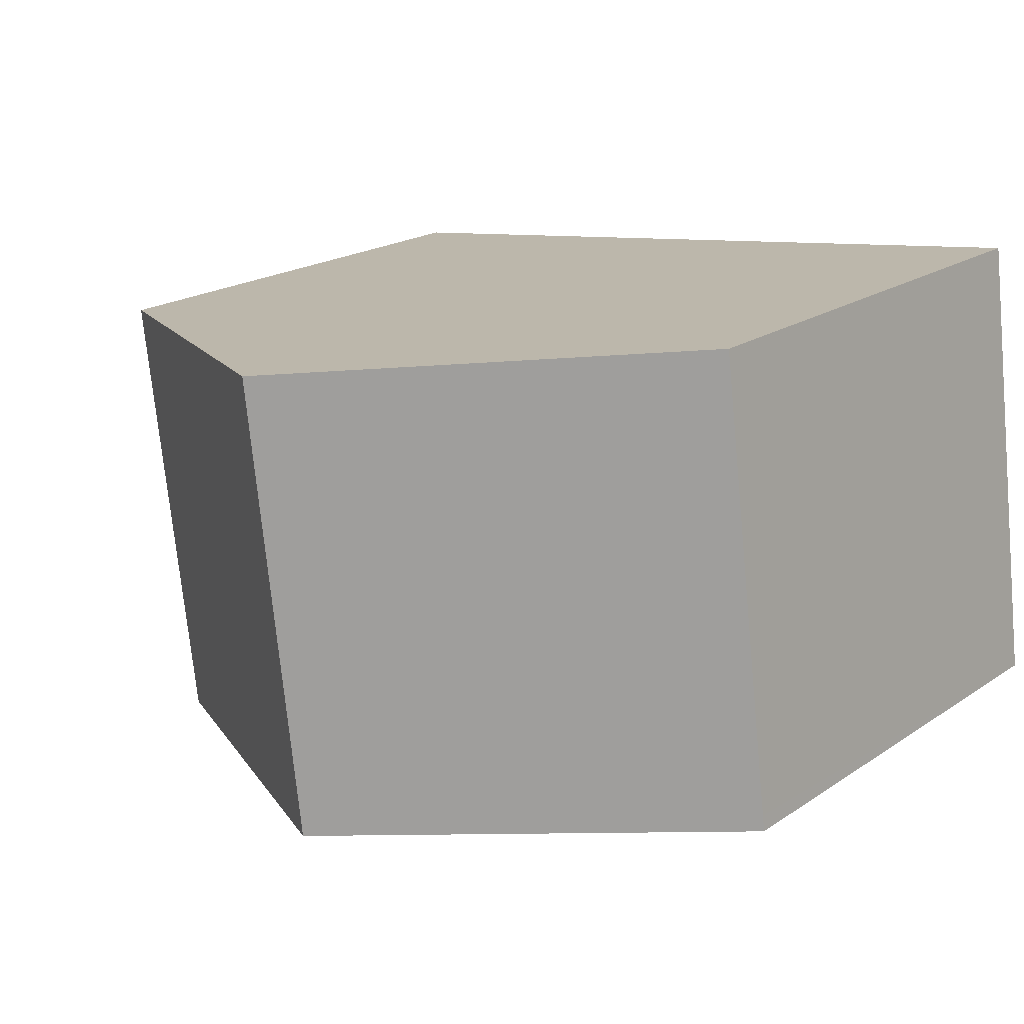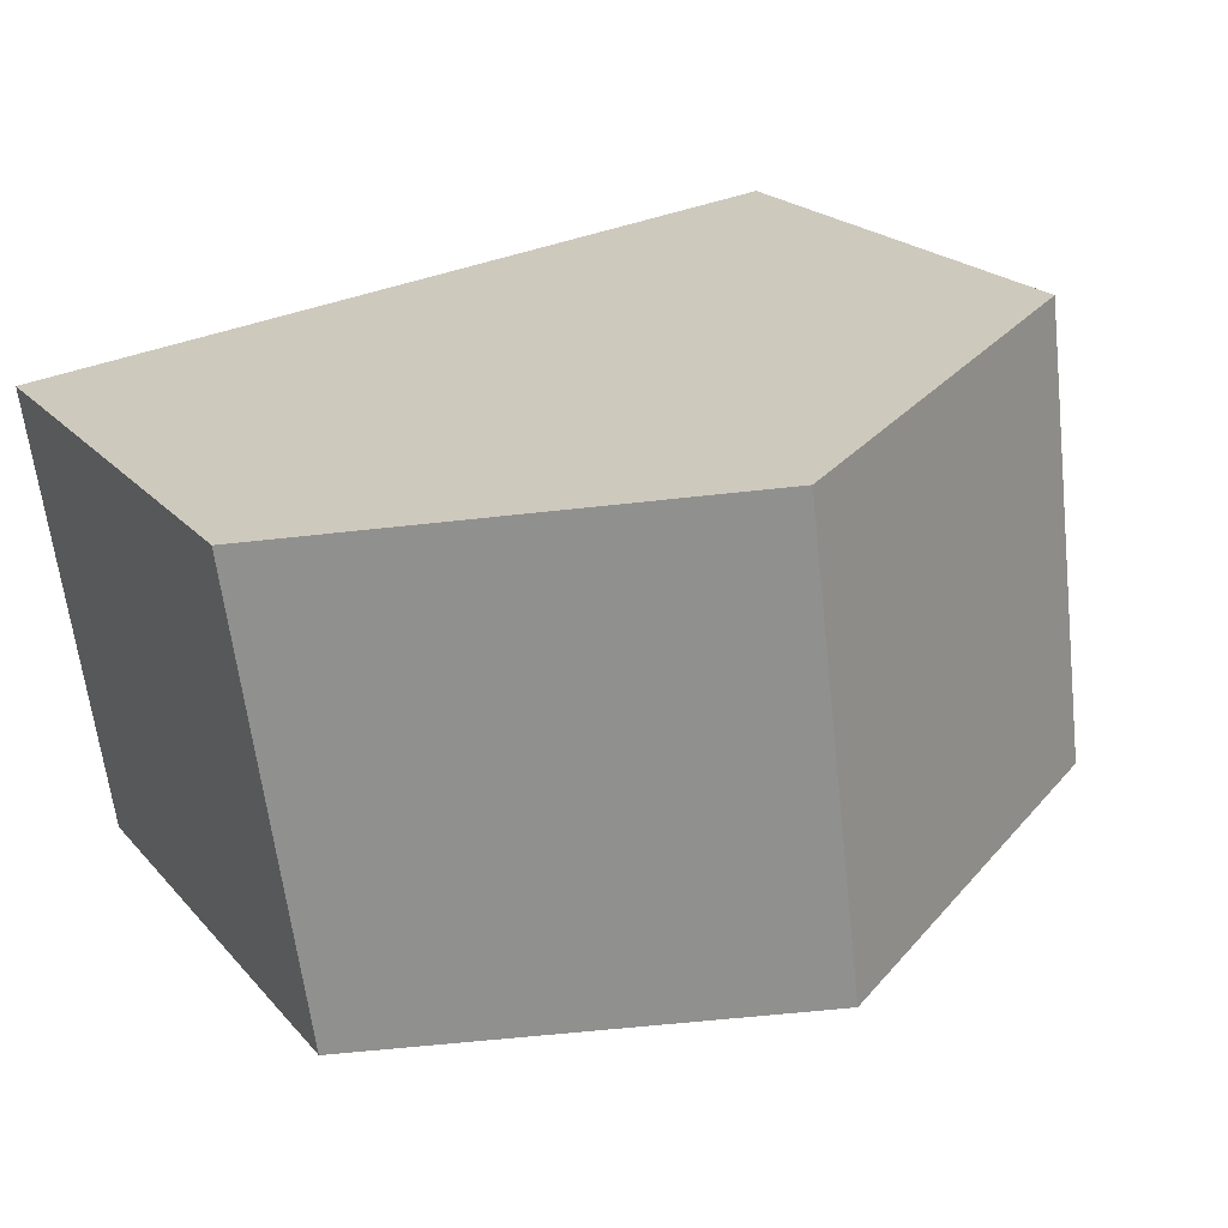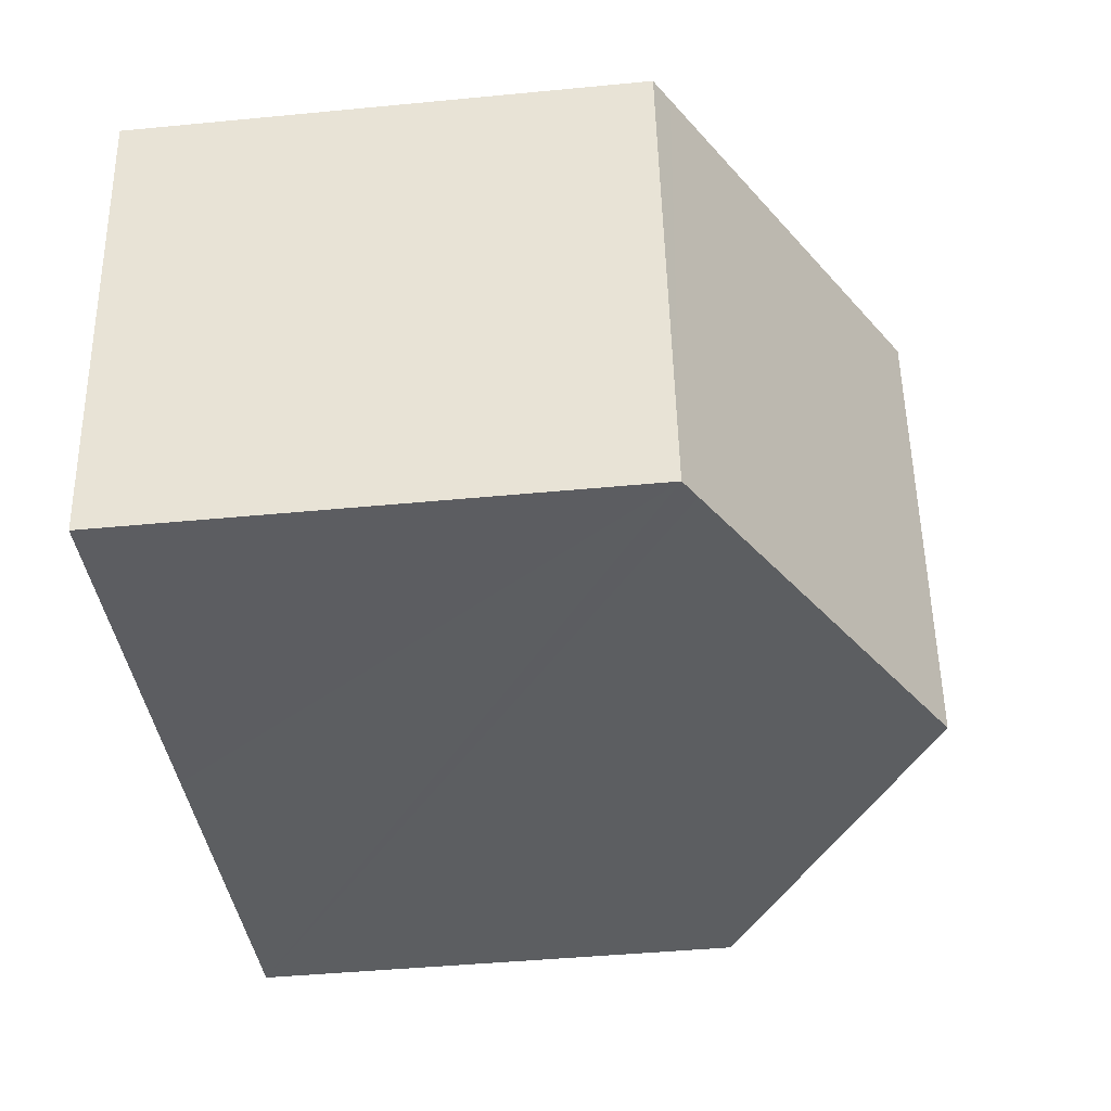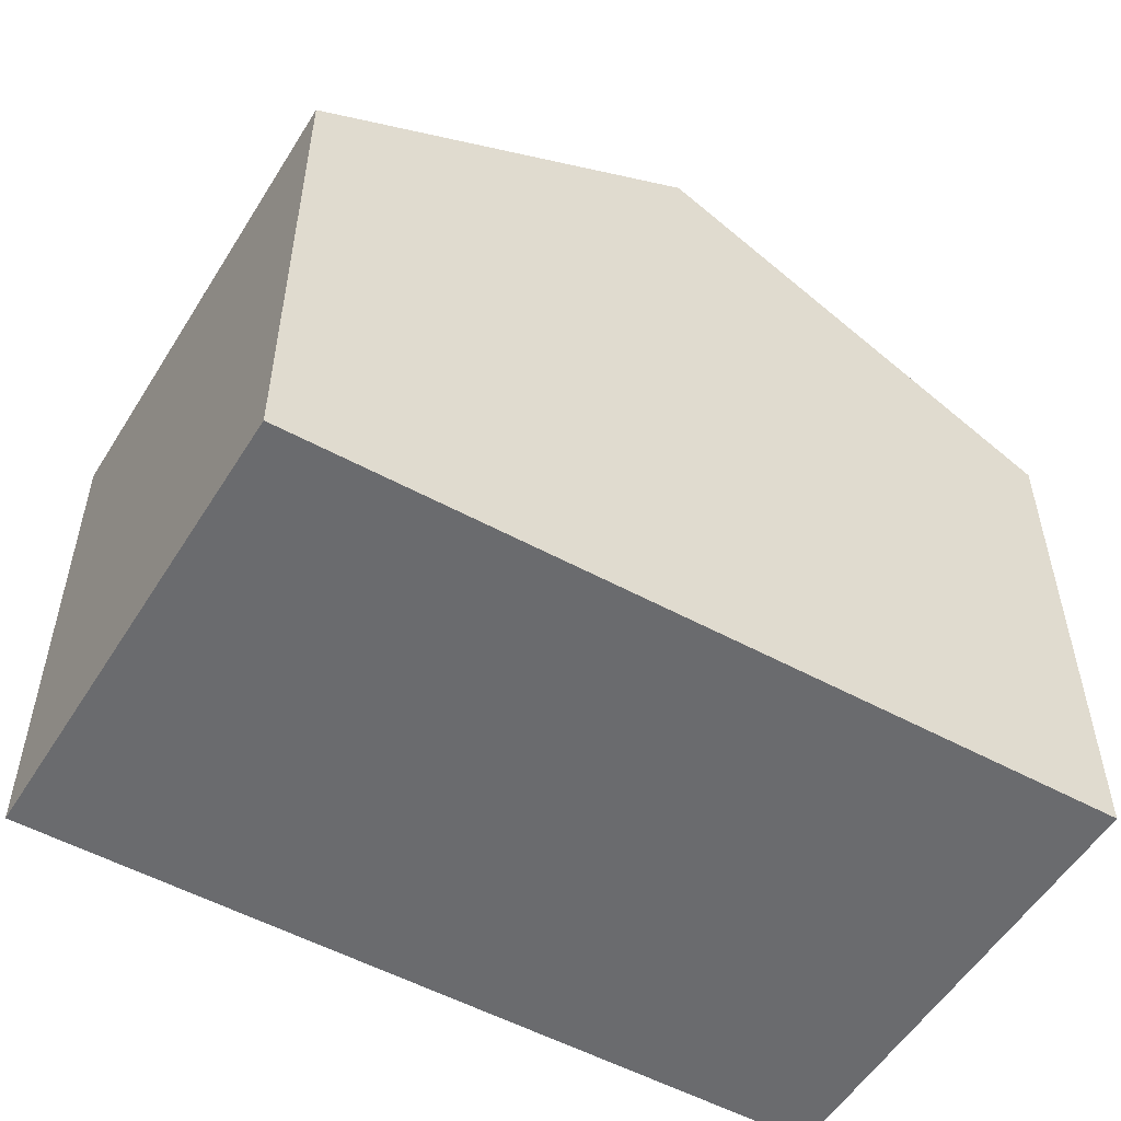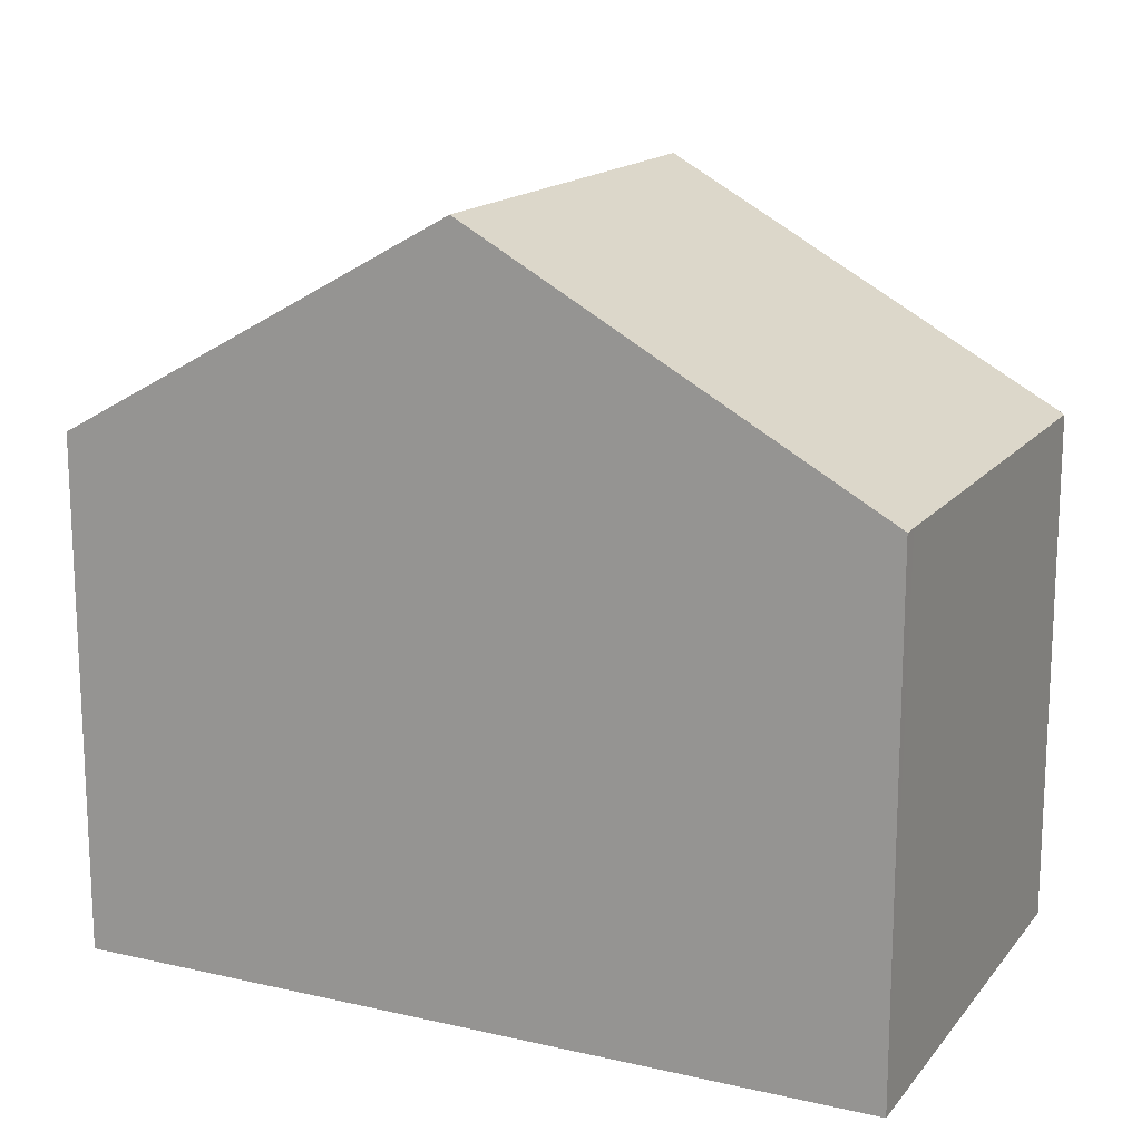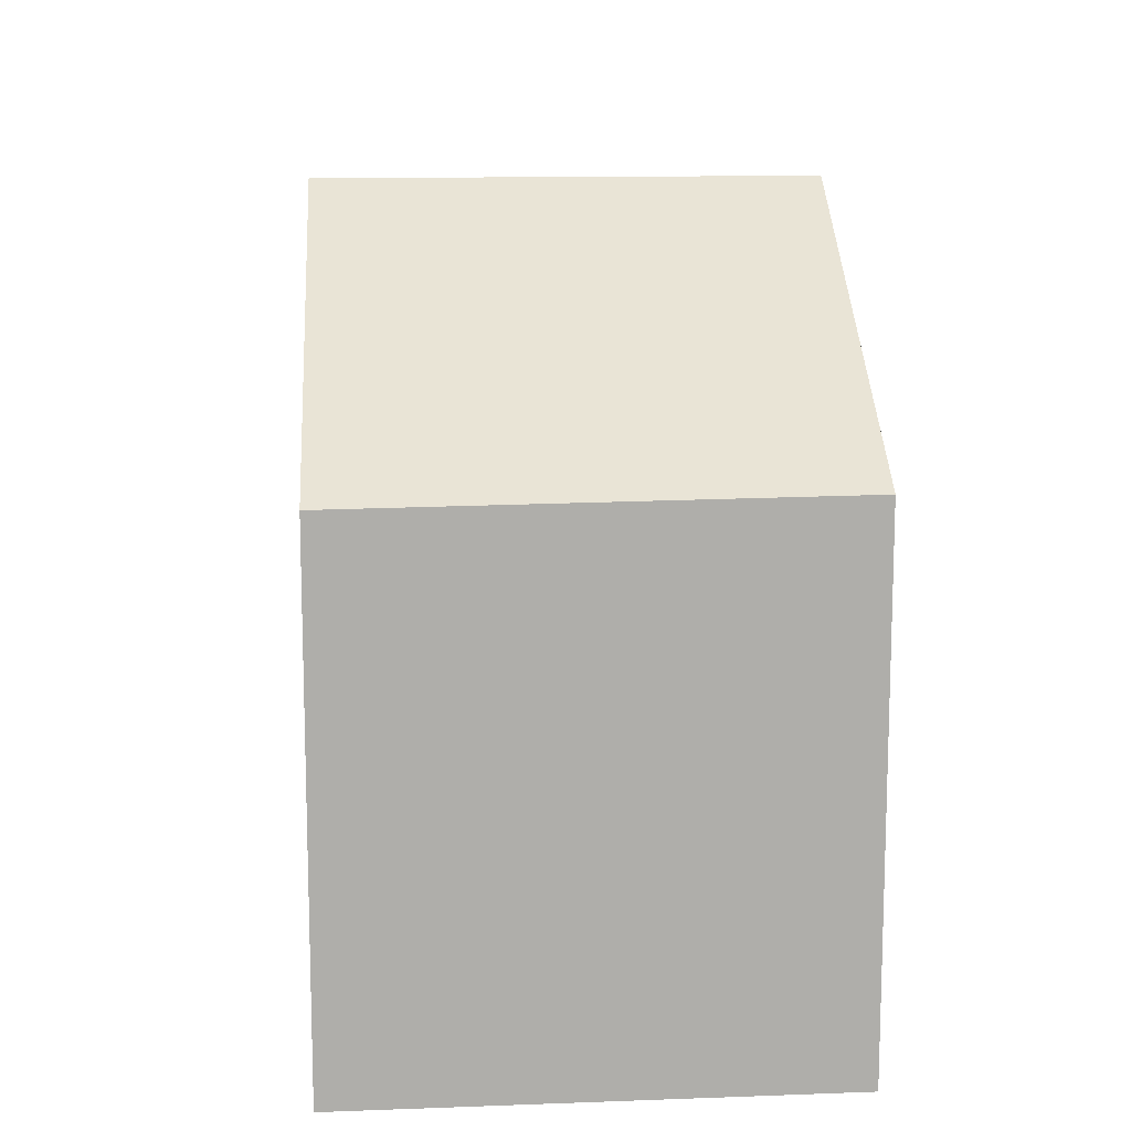
<metadata>
{"format":"obj","ext":"obj","renderer":"f3d","projection":"perspective","resolution":1024,"background":"white","views":[{"elev":20.1,"azim":-140.4,"up":"+Z"},{"elev":20.9,"azim":151.2,"up":"+Z"},{"elev":-44.3,"azim":96.4,"up":"+Z"},{"elev":-53.3,"azim":156.8,"up":"+Y"},{"elev":15.9,"azim":-147.6,"up":"+Y"},{"elev":12.8,"azim":93.3,"up":"+Y"}]}
</metadata>
<code>
v  9.872 6.34 -1.211
v  10.4 6.458 4.622
v  10.71 6.283 4.583
v  5.706 9.1 5.212
v  9.595 6.496 -1.177
v  4.967 9.1 -0.609
v  0.026 6.305 0.201
v  0 6.305 3.861e-16
v  0.741 6.305 5.837
v  0 0 0
v  4.967 3.729e-17 -0.609
v  9.595 7.207e-17 -1.177
v  9.872 7.415e-17 -1.211
v  0.741 -3.574e-16 5.837
v  0.026 -1.231e-17 0.201
v  5.706 -3.191e-16 5.212
v  10.4 -2.83e-16 4.622
v  10.71 -2.806e-16 4.583
g defaultobject
f 1 2 3
f 2 1 4
f 4 1 5
f 4 5 6
f 7 6 8
f 6 7 4
f 4 7 9
f 5 8 6
f 8 5 10
f 10 5 1
f 10 1 11
f 11 1 12
f 12 1 13
f 10 7 8
f 7 10 9
f 9 10 14
f 14 10 15
f 14 4 9
f 4 14 2
f 2 14 16
f 2 16 17
f 2 17 3
f 3 17 18
f 3 13 1
f 13 3 18
f 17 13 18
f 13 17 16
f 13 16 12
f 12 16 11
f 11 16 14
f 11 14 15
f 11 15 10

</code>
